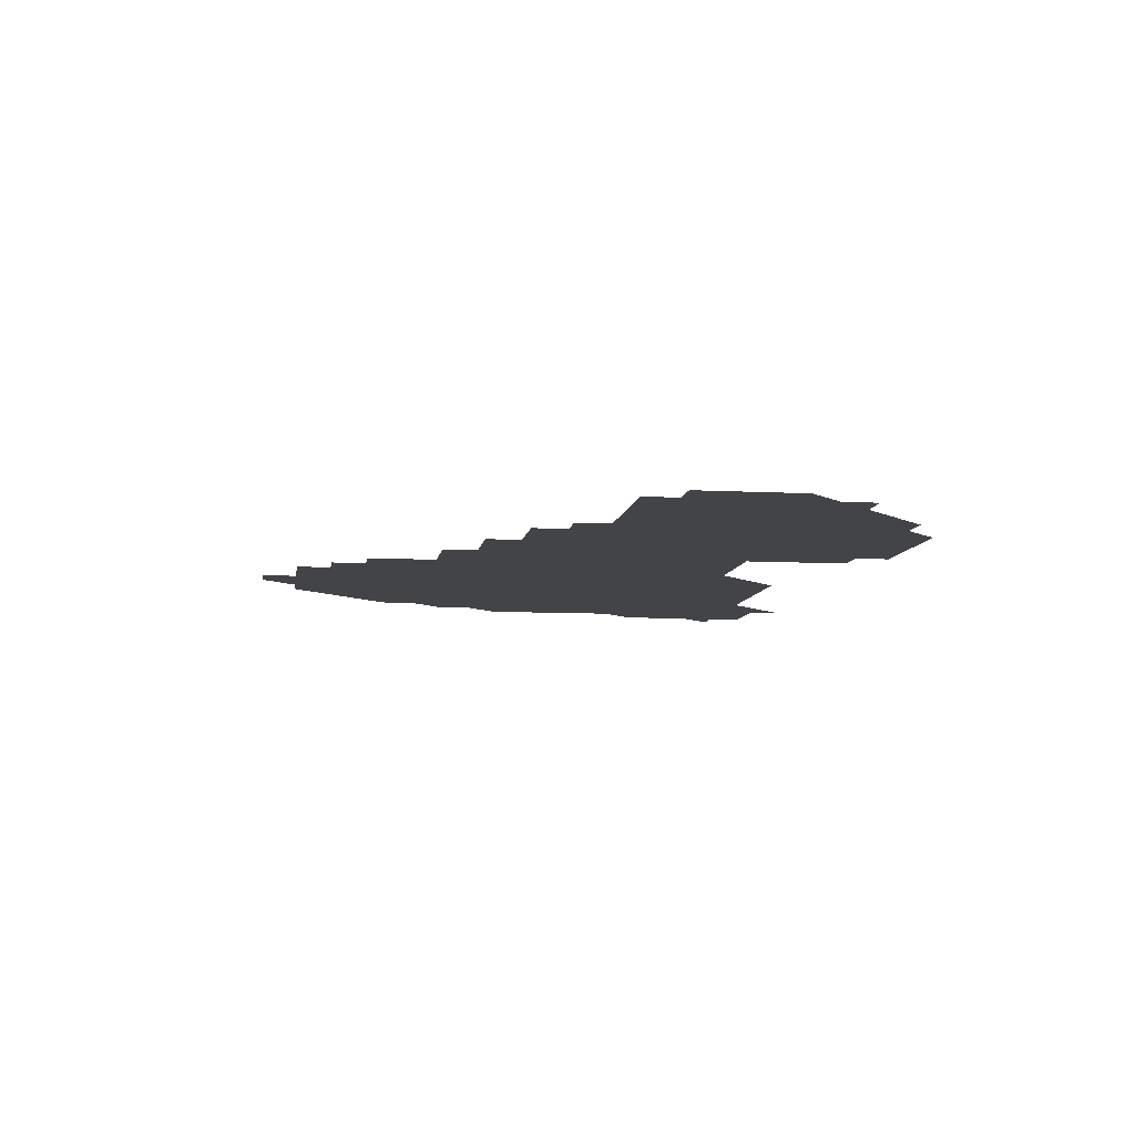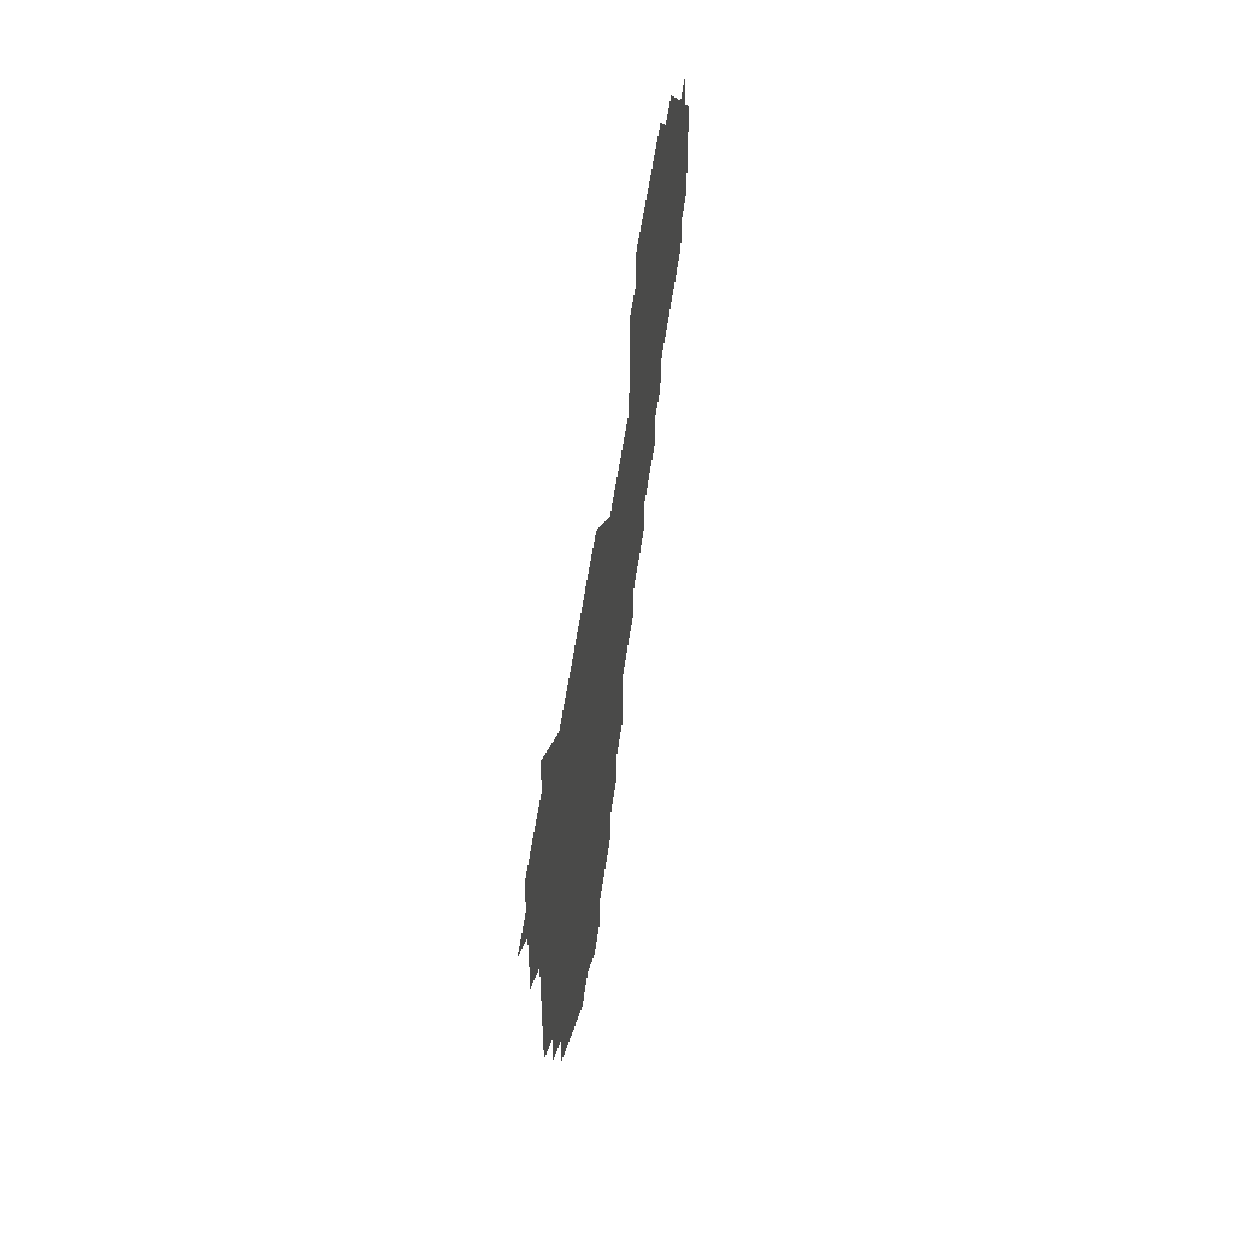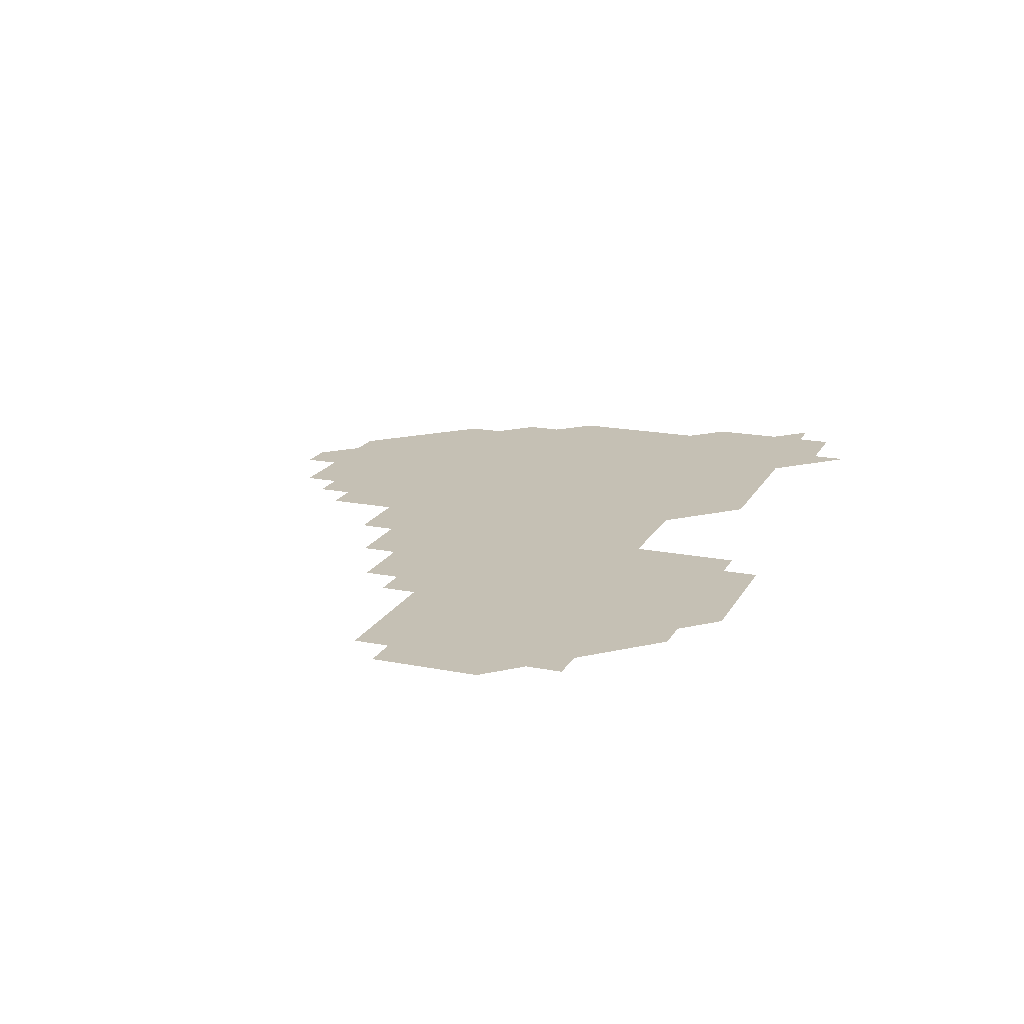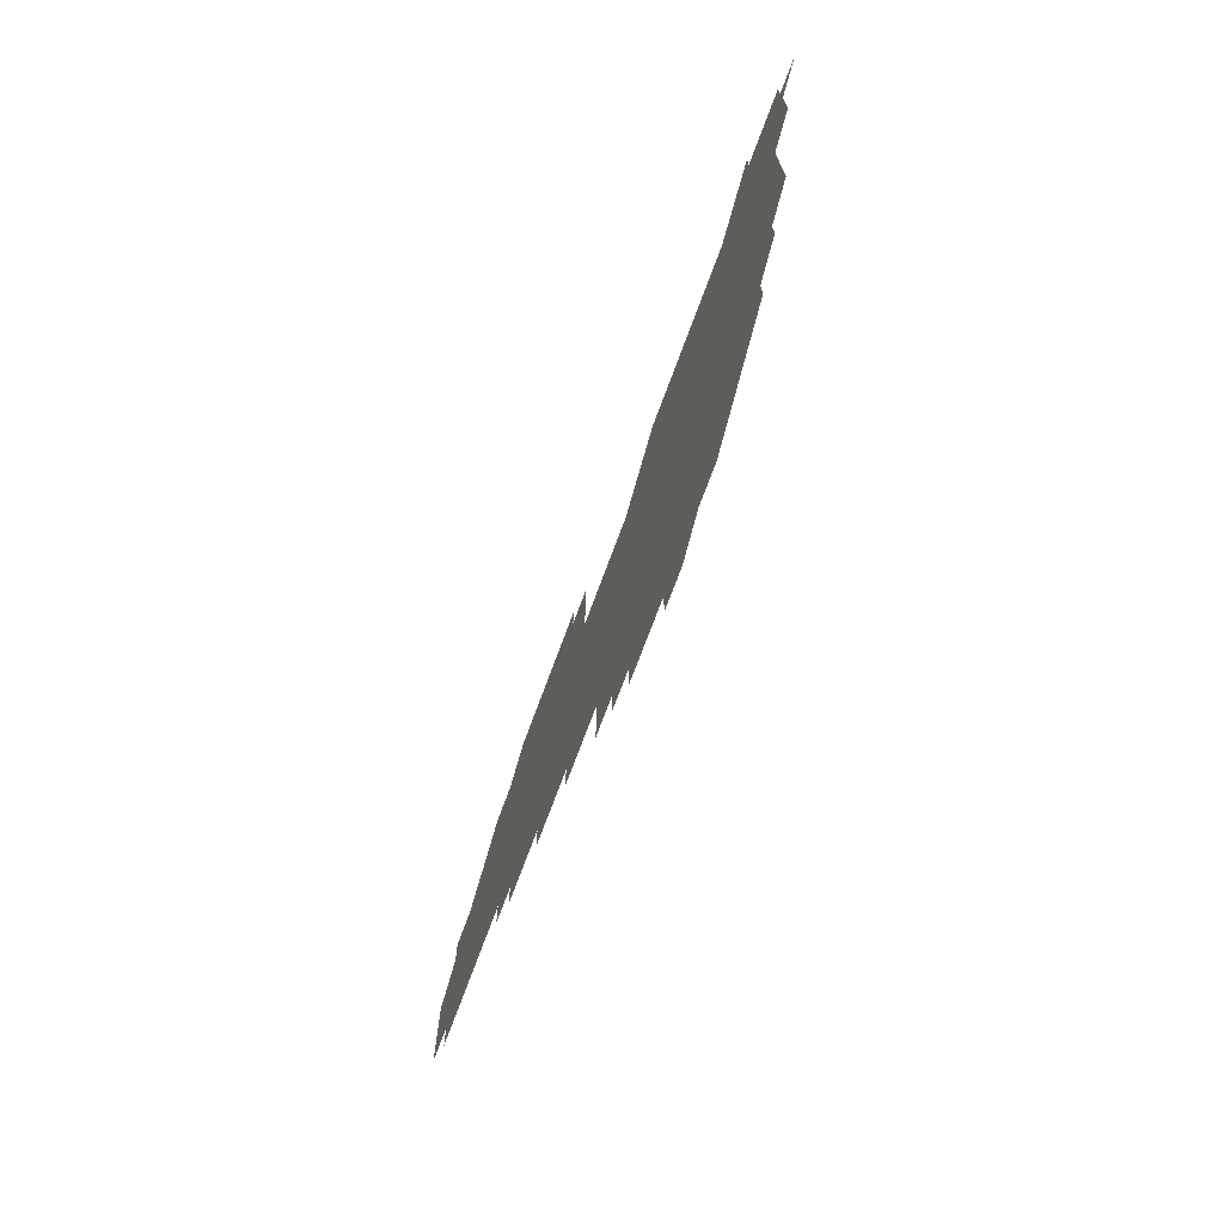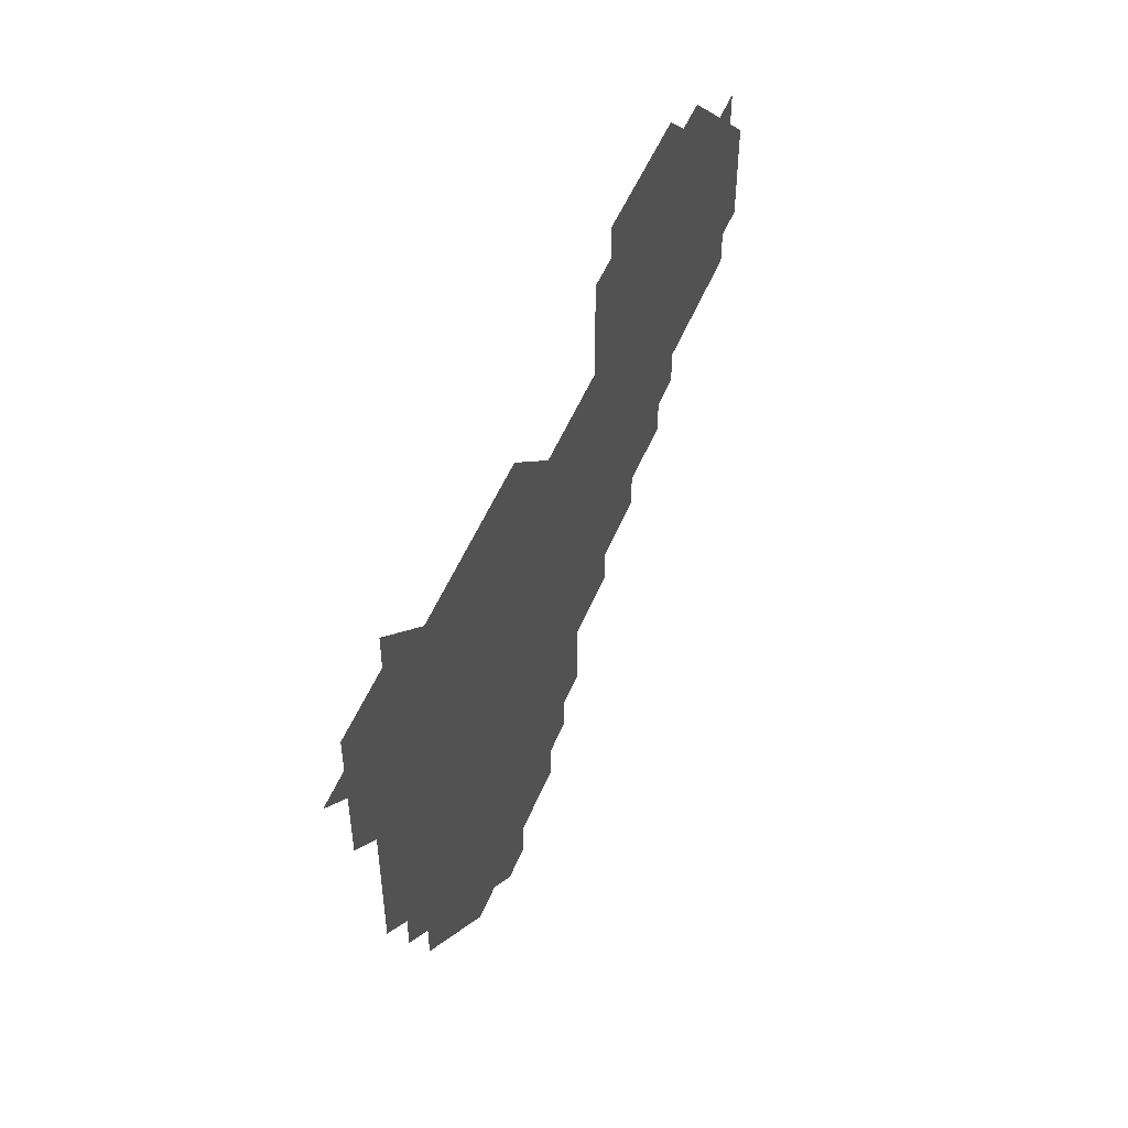
<metadata>
{"format":"obj","ext":"obj","renderer":"f3d","projection":"perspective","resolution":1024,"background":"white","views":[{"elev":-8.3,"azim":81.6,"up":"+Z"},{"elev":53.7,"azim":-82.0,"up":"+Y"},{"elev":18.3,"azim":111.0,"up":"+Z"},{"elev":-72.7,"azim":-110.3,"up":"+Y"},{"elev":50.7,"azim":-68.2,"up":"+Y"}]}
</metadata>
<code>
v 211 271 0
v 226 226 0
v 226 241 0
v 226 256 0
v 226 271 0
v 226 286 0
v 241 151 0
v 241 166 0
v 241 181 0
v 241 196 0
v 241 211 0
v 241 226 0
v 241 241 0
v 241 256 0
v 241 271 0
v 241 286 0
v 256 121 0
v 256 136 0
v 256 151 0
v 256 166 0
v 256 181 0
v 256 196 0
v 256 211 0
v 256 226 0
v 256 241 0
v 256 256 0
v 256 271 0
v 256 286 0
v 256 301 0
v 271 91 0
v 271 106 0
v 271 121 0
v 271 136 0
v 271 151 0
v 271 166 0
v 271 181 0
v 271 196 0
v 271 211 0
v 271 226 0
v 271 241 0
v 271 256 0
v 271 271 0
v 271 286 0
v 286 76 0
v 286 91 0
v 286 106 0
v 286 121 0
v 286 136 0
v 286 151 0
v 286 166 0
v 286 181 0
v 286 196 0
v 286 211 0
v 286 226 0
v 286 241 0
v 286 256 0
v 286 271 0
v 301 61 0
v 301 76 0
v 301 91 0
v 301 106 0
v 301 121 0
v 301 136 0
v 301 151 0
v 301 166 0
v 301 181 0
v 301 196 0
v 301 211 0
v 301 226 0
v 301 241 0
v 301 256 0
v 301 271 0
v 316 46 0
v 316 61 0
v 316 76 0
v 316 91 0
v 316 106 0
v 316 121 0
v 316 136 0
v 316 151 0
v 316 166 0
v 316 181 0
v 316 196 0
v 316 211 0
v 316 226 0
v 316 241 0
v 316 256 0
v 316 271 0
v 331 46 0
v 331 61 0
v 331 76 0
v 331 91 0
v 331 106 0
v 331 121 0
v 331 136 0
v 331 151 0
v 331 166 0
v 331 181 0
v 331 196 0
v 331 211 0
v 331 226 0
v 331 241 0
v 331 256 0
v 331 271 0
v 346 31 0
v 346 46 0
v 346 61 0
v 346 76 0
v 346 91 0
v 346 106 0
v 346 121 0
v 346 136 0
v 346 151 0
v 346 166 0
v 346 181 0
v 346 196 0
v 346 211 0
v 346 226 0
v 346 241 0
v 346 256 0
v 346 271 0
v 361 31 0
v 361 46 0
v 361 61 0
v 361 76 0
v 361 91 0
v 361 106 0
v 361 121 0
v 361 136 0
v 361 151 0
v 361 166 0
v 361 181 0
v 361 196 0
v 361 211 0
v 361 226 0
v 361 241 0
v 361 256 0
v 361 271 0
v 361 286 0
v 376 46 0
v 376 61 0
v 376 76 0
v 376 91 0
v 376 106 0
v 376 121 0
v 376 136 0
v 376 151 0
v 376 166 0
v 376 181 0
v 376 196 0
v 376 211 0
v 376 226 0
v 376 241 0
v 376 256 0
v 391 46 0
v 391 61 0
v 391 76 0
v 391 91 0
v 391 106 0
v 391 121 0
v 391 136 0
v 391 151 0
v 391 166 0
v 391 181 0
v 391 196 0
v 391 211 0
v 391 226 0
v 391 241 0
v 406 61 0
v 406 76 0
v 406 91 0
v 406 106 0
v 406 121 0
v 406 136 0
v 406 151 0
v 406 166 0
v 406 181 0
v 406 196 0
v 406 211 0
v 406 226 0
v 406 241 0
v 421 76 0
v 421 91 0
v 421 106 0
v 421 121 0
v 421 136 0
v 421 151 0
v 421 166 0
v 421 181 0
v 421 196 0
v 421 211 0
v 421 226 0
v 421 241 0
v 436 106 0
v 436 121 0
v 436 136 0
v 436 151 0
v 436 166 0
v 436 181 0
v 436 196 0
v 436 211 0
v 436 226 0
v 436 241 0
v 436 256 0
v 436 271 0
v 436 286 0
v 451 106 0
v 451 121 0
v 451 136 0
v 451 151 0
v 451 166 0
v 451 181 0
v 451 196 0
v 451 211 0
v 451 226 0
v 451 241 0
v 451 256 0
v 451 271 0
v 451 286 0
v 451 301 0
v 466 121 0
v 466 136 0
v 466 151 0
v 466 166 0
v 466 181 0
v 466 196 0
v 466 211 0
v 466 226 0
v 466 241 0
v 466 256 0
v 466 271 0
v 466 286 0
v 466 301 0
v 481 121 0
v 481 136 0
v 481 151 0
v 481 166 0
v 481 181 0
v 481 196 0
v 481 211 0
v 481 226 0
v 481 241 0
v 481 256 0
v 481 271 0
v 481 286 0
v 481 301 0
v 496 136 0
v 496 151 0
v 496 166 0
v 496 181 0
v 496 196 0
v 496 211 0
v 496 226 0
v 496 241 0
v 496 256 0
v 496 271 0
v 496 286 0
v 496 301 0
v 511 136 0
v 511 151 0
v 511 166 0
v 511 181 0
v 511 196 0
v 511 211 0
v 511 226 0
v 511 241 0
v 511 256 0
v 511 271 0
v 511 286 0
v 511 301 0
v 526 151 0
v 526 166 0
v 526 181 0
v 526 196 0
v 526 211 0
v 526 226 0
v 526 241 0
v 526 256 0
v 526 271 0
v 526 286 0
v 541 166 0
v 541 181 0
v 541 196 0
v 541 211 0
v 541 226 0
v 541 241 0
v 541 256 0
v 541 271 0
v 541 286 0
v 556 166 0
v 556 181 0
v 556 196 0
v 556 211 0
v 556 226 0
v 556 241 0
v 556 256 0
v 556 271 0
v 571 166 0
v 571 181 0
v 571 196 0
v 571 211 0
v 571 226 0
v 571 241 0
v 571 256 0
v 586 166 0
v 586 181 0
v 586 196 0
v 586 211 0
v 586 226 0
v 586 241 0
v 586 256 0
v 601 181 0
v 601 196 0
v 601 211 0
v 601 226 0
f 4 5 1
f 11 12 2
f 2 12 3
f 12 13 3
f 3 13 4
f 13 14 4
f 4 14 5
f 14 15 5
f 5 15 6
f 15 16 6
f 18 19 7
f 7 19 8
f 19 20 8
f 8 20 9
f 20 21 9
f 9 21 10
f 21 22 10
f 10 22 11
f 22 23 11
f 11 23 12
f 23 24 12
f 12 24 13
f 24 25 13
f 13 25 14
f 25 26 14
f 14 26 15
f 26 27 15
f 15 27 16
f 27 28 16
f 31 32 17
f 17 32 18
f 32 33 18
f 18 33 19
f 33 34 19
f 19 34 20
f 34 35 20
f 20 35 21
f 35 36 21
f 21 36 22
f 36 37 22
f 22 37 23
f 37 38 23
f 23 38 24
f 38 39 24
f 24 39 25
f 39 40 25
f 25 40 26
f 40 41 26
f 26 41 27
f 41 42 27
f 27 42 28
f 42 43 28
f 28 43 29
f 44 45 30
f 30 45 31
f 45 46 31
f 31 46 32
f 46 47 32
f 32 47 33
f 47 48 33
f 33 48 34
f 48 49 34
f 34 49 35
f 49 50 35
f 35 50 36
f 50 51 36
f 36 51 37
f 51 52 37
f 37 52 38
f 52 53 38
f 38 53 39
f 53 54 39
f 39 54 40
f 54 55 40
f 40 55 41
f 55 56 41
f 41 56 42
f 56 57 42
f 42 57 43
f 58 59 44
f 44 59 45
f 59 60 45
f 45 60 46
f 60 61 46
f 46 61 47
f 61 62 47
f 47 62 48
f 62 63 48
f 48 63 49
f 63 64 49
f 49 64 50
f 64 65 50
f 50 65 51
f 65 66 51
f 51 66 52
f 66 67 52
f 52 67 53
f 67 68 53
f 53 68 54
f 68 69 54
f 54 69 55
f 69 70 55
f 55 70 56
f 70 71 56
f 56 71 57
f 71 72 57
f 73 74 58
f 58 74 59
f 74 75 59
f 59 75 60
f 75 76 60
f 60 76 61
f 76 77 61
f 61 77 62
f 77 78 62
f 62 78 63
f 78 79 63
f 63 79 64
f 79 80 64
f 64 80 65
f 80 81 65
f 65 81 66
f 81 82 66
f 66 82 67
f 82 83 67
f 67 83 68
f 83 84 68
f 68 84 69
f 84 85 69
f 69 85 70
f 85 86 70
f 70 86 71
f 86 87 71
f 71 87 72
f 87 88 72
f 73 89 74
f 89 90 74
f 74 90 75
f 90 91 75
f 75 91 76
f 91 92 76
f 76 92 77
f 92 93 77
f 77 93 78
f 93 94 78
f 78 94 79
f 94 95 79
f 79 95 80
f 95 96 80
f 80 96 81
f 96 97 81
f 81 97 82
f 97 98 82
f 82 98 83
f 98 99 83
f 83 99 84
f 99 100 84
f 84 100 85
f 100 101 85
f 85 101 86
f 101 102 86
f 86 102 87
f 102 103 87
f 87 103 88
f 103 104 88
f 105 106 89
f 89 106 90
f 106 107 90
f 90 107 91
f 107 108 91
f 91 108 92
f 108 109 92
f 92 109 93
f 109 110 93
f 93 110 94
f 110 111 94
f 94 111 95
f 111 112 95
f 95 112 96
f 112 113 96
f 96 113 97
f 113 114 97
f 97 114 98
f 114 115 98
f 98 115 99
f 115 116 99
f 99 116 100
f 116 117 100
f 100 117 101
f 117 118 101
f 101 118 102
f 118 119 102
f 102 119 103
f 119 120 103
f 103 120 104
f 120 121 104
f 105 122 106
f 122 123 106
f 106 123 107
f 123 124 107
f 107 124 108
f 124 125 108
f 108 125 109
f 125 126 109
f 109 126 110
f 126 127 110
f 110 127 111
f 127 128 111
f 111 128 112
f 128 129 112
f 112 129 113
f 129 130 113
f 113 130 114
f 130 131 114
f 114 131 115
f 131 132 115
f 115 132 116
f 132 133 116
f 116 133 117
f 133 134 117
f 117 134 118
f 134 135 118
f 118 135 119
f 135 136 119
f 119 136 120
f 136 137 120
f 120 137 121
f 137 138 121
f 123 140 124
f 140 141 124
f 124 141 125
f 141 142 125
f 125 142 126
f 142 143 126
f 126 143 127
f 143 144 127
f 127 144 128
f 144 145 128
f 128 145 129
f 145 146 129
f 129 146 130
f 146 147 130
f 130 147 131
f 147 148 131
f 131 148 132
f 148 149 132
f 132 149 133
f 149 150 133
f 133 150 134
f 150 151 134
f 134 151 135
f 151 152 135
f 135 152 136
f 152 153 136
f 136 153 137
f 153 154 137
f 137 154 138
f 140 155 141
f 155 156 141
f 141 156 142
f 156 157 142
f 142 157 143
f 157 158 143
f 143 158 144
f 158 159 144
f 144 159 145
f 159 160 145
f 145 160 146
f 160 161 146
f 146 161 147
f 161 162 147
f 147 162 148
f 162 163 148
f 148 163 149
f 163 164 149
f 149 164 150
f 164 165 150
f 150 165 151
f 165 166 151
f 151 166 152
f 166 167 152
f 152 167 153
f 167 168 153
f 153 168 154
f 156 169 157
f 169 170 157
f 157 170 158
f 170 171 158
f 158 171 159
f 171 172 159
f 159 172 160
f 172 173 160
f 160 173 161
f 173 174 161
f 161 174 162
f 174 175 162
f 162 175 163
f 175 176 163
f 163 176 164
f 176 177 164
f 164 177 165
f 177 178 165
f 165 178 166
f 178 179 166
f 166 179 167
f 179 180 167
f 167 180 168
f 180 181 168
f 170 182 171
f 182 183 171
f 171 183 172
f 183 184 172
f 172 184 173
f 184 185 173
f 173 185 174
f 185 186 174
f 174 186 175
f 186 187 175
f 175 187 176
f 187 188 176
f 176 188 177
f 188 189 177
f 177 189 178
f 189 190 178
f 178 190 179
f 190 191 179
f 179 191 180
f 191 192 180
f 180 192 181
f 192 193 181
f 184 194 185
f 194 195 185
f 185 195 186
f 195 196 186
f 186 196 187
f 196 197 187
f 187 197 188
f 197 198 188
f 188 198 189
f 198 199 189
f 189 199 190
f 199 200 190
f 190 200 191
f 200 201 191
f 191 201 192
f 201 202 192
f 192 202 193
f 202 203 193
f 194 207 195
f 207 208 195
f 195 208 196
f 208 209 196
f 196 209 197
f 209 210 197
f 197 210 198
f 210 211 198
f 198 211 199
f 211 212 199
f 199 212 200
f 212 213 200
f 200 213 201
f 213 214 201
f 201 214 202
f 214 215 202
f 202 215 203
f 215 216 203
f 203 216 204
f 216 217 204
f 204 217 205
f 217 218 205
f 205 218 206
f 218 219 206
f 208 221 209
f 221 222 209
f 209 222 210
f 222 223 210
f 210 223 211
f 223 224 211
f 211 224 212
f 224 225 212
f 212 225 213
f 225 226 213
f 213 226 214
f 226 227 214
f 214 227 215
f 227 228 215
f 215 228 216
f 228 229 216
f 216 229 217
f 229 230 217
f 217 230 218
f 230 231 218
f 218 231 219
f 231 232 219
f 219 232 220
f 232 233 220
f 221 234 222
f 234 235 222
f 222 235 223
f 235 236 223
f 223 236 224
f 236 237 224
f 224 237 225
f 237 238 225
f 225 238 226
f 238 239 226
f 226 239 227
f 239 240 227
f 227 240 228
f 240 241 228
f 228 241 229
f 241 242 229
f 229 242 230
f 242 243 230
f 230 243 231
f 243 244 231
f 231 244 232
f 244 245 232
f 232 245 233
f 245 246 233
f 235 247 236
f 247 248 236
f 236 248 237
f 248 249 237
f 237 249 238
f 249 250 238
f 238 250 239
f 250 251 239
f 239 251 240
f 251 252 240
f 240 252 241
f 252 253 241
f 241 253 242
f 253 254 242
f 242 254 243
f 254 255 243
f 243 255 244
f 255 256 244
f 244 256 245
f 256 257 245
f 245 257 246
f 257 258 246
f 247 259 248
f 259 260 248
f 248 260 249
f 260 261 249
f 249 261 250
f 261 262 250
f 250 262 251
f 262 263 251
f 251 263 252
f 263 264 252
f 252 264 253
f 264 265 253
f 253 265 254
f 265 266 254
f 254 266 255
f 266 267 255
f 255 267 256
f 267 268 256
f 256 268 257
f 268 269 257
f 257 269 258
f 269 270 258
f 260 271 261
f 271 272 261
f 261 272 262
f 272 273 262
f 262 273 263
f 273 274 263
f 263 274 264
f 274 275 264
f 264 275 265
f 275 276 265
f 265 276 266
f 276 277 266
f 266 277 267
f 277 278 267
f 267 278 268
f 278 279 268
f 268 279 269
f 279 280 269
f 269 280 270
f 272 281 273
f 281 282 273
f 273 282 274
f 282 283 274
f 274 283 275
f 283 284 275
f 275 284 276
f 284 285 276
f 276 285 277
f 285 286 277
f 277 286 278
f 286 287 278
f 278 287 279
f 287 288 279
f 279 288 280
f 288 289 280
f 281 290 282
f 290 291 282
f 282 291 283
f 291 292 283
f 283 292 284
f 292 293 284
f 284 293 285
f 293 294 285
f 285 294 286
f 294 295 286
f 286 295 287
f 295 296 287
f 287 296 288
f 296 297 288
f 288 297 289
f 290 298 291
f 298 299 291
f 291 299 292
f 299 300 292
f 292 300 293
f 300 301 293
f 293 301 294
f 301 302 294
f 294 302 295
f 302 303 295
f 295 303 296
f 303 304 296
f 296 304 297
f 298 305 299
f 305 306 299
f 299 306 300
f 306 307 300
f 300 307 301
f 307 308 301
f 301 308 302
f 308 309 302
f 302 309 303
f 309 310 303
f 303 310 304
f 310 311 304
f 306 312 307
f 312 313 307
f 307 313 308
f 313 314 308
f 308 314 309
f 314 315 309
f 309 315 310

</code>
